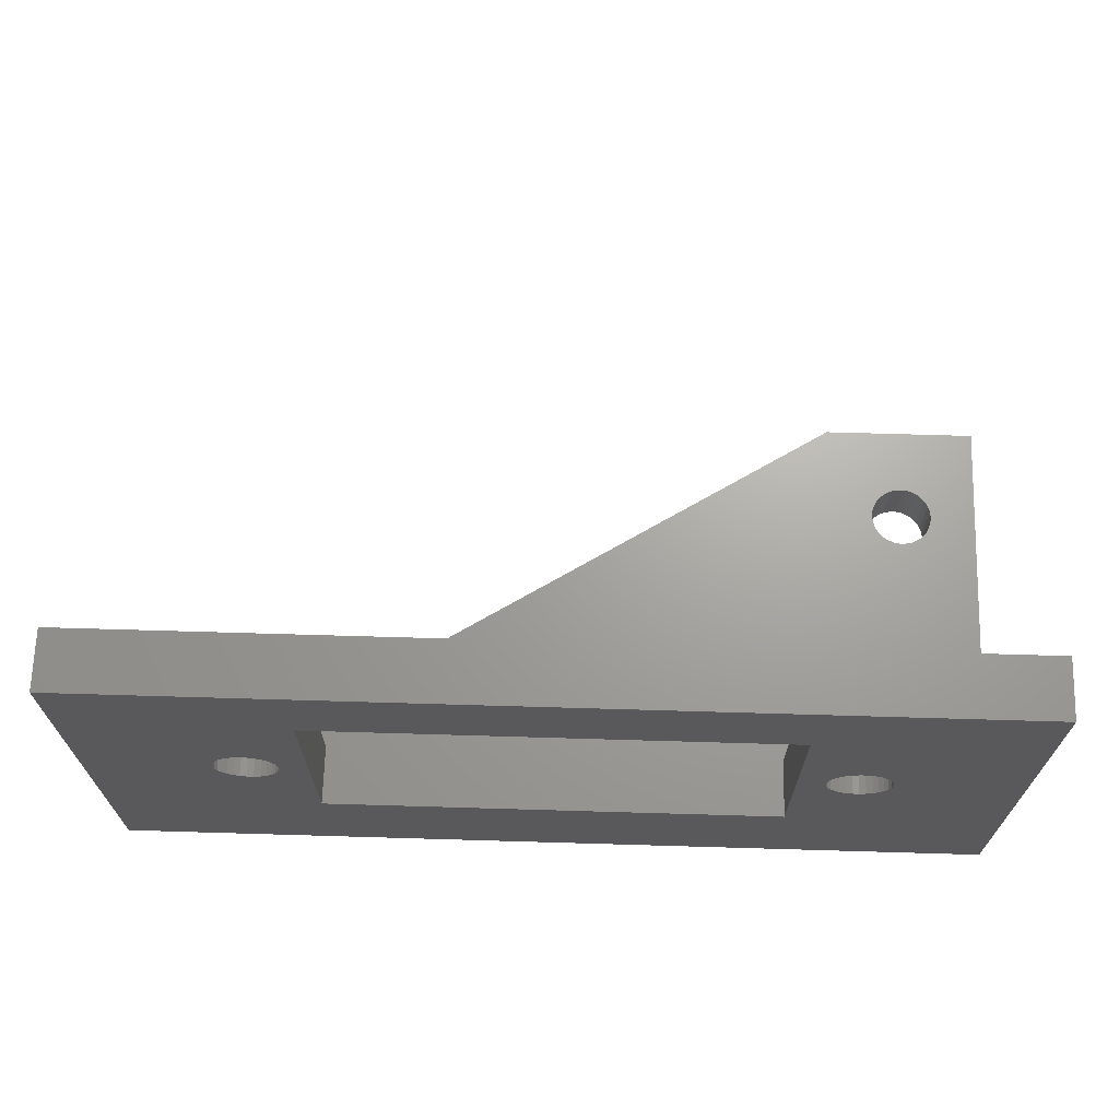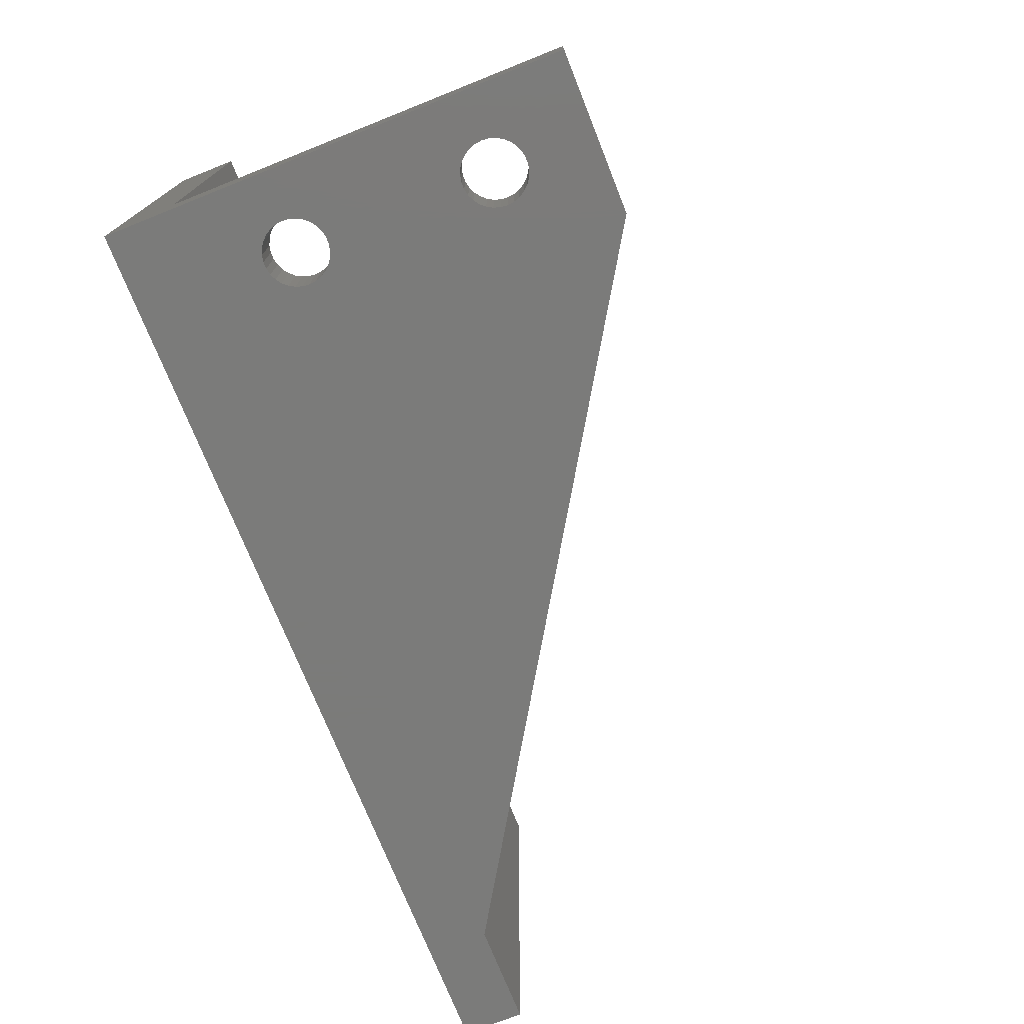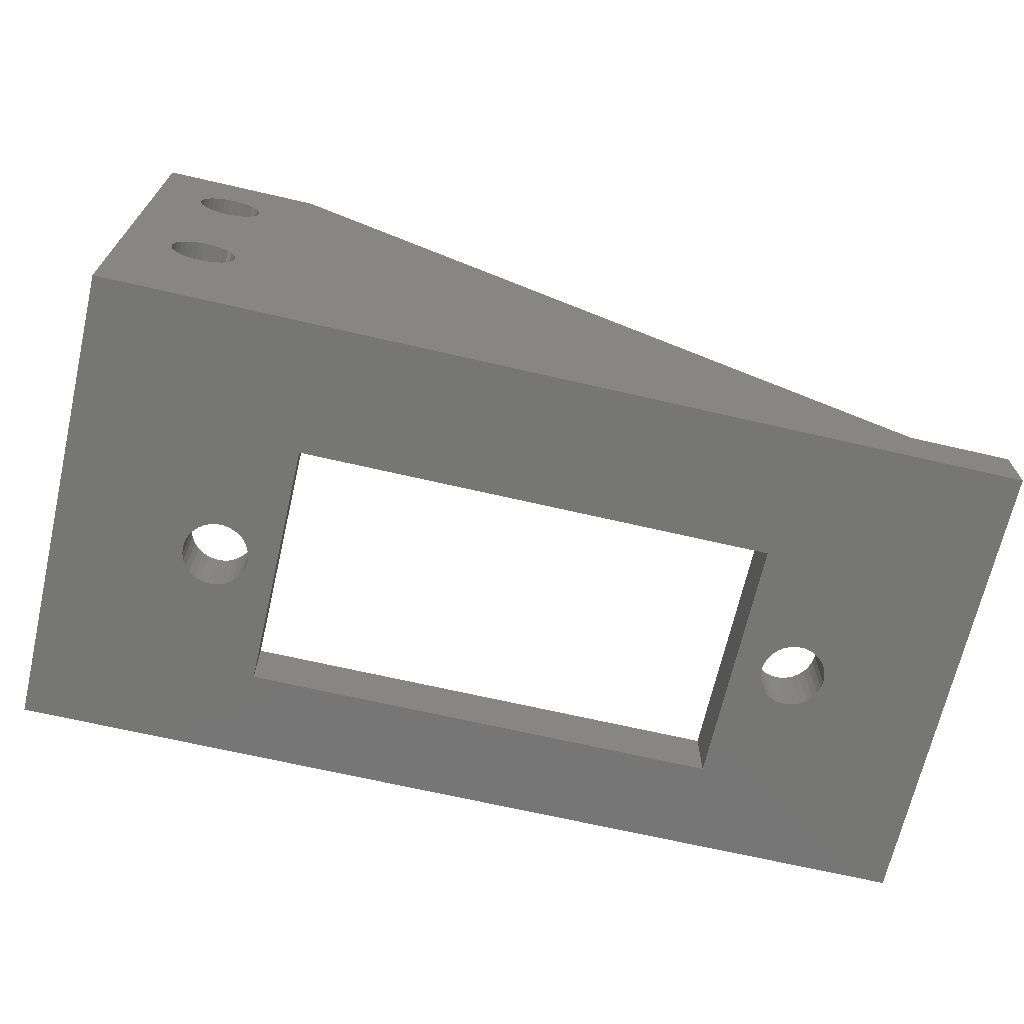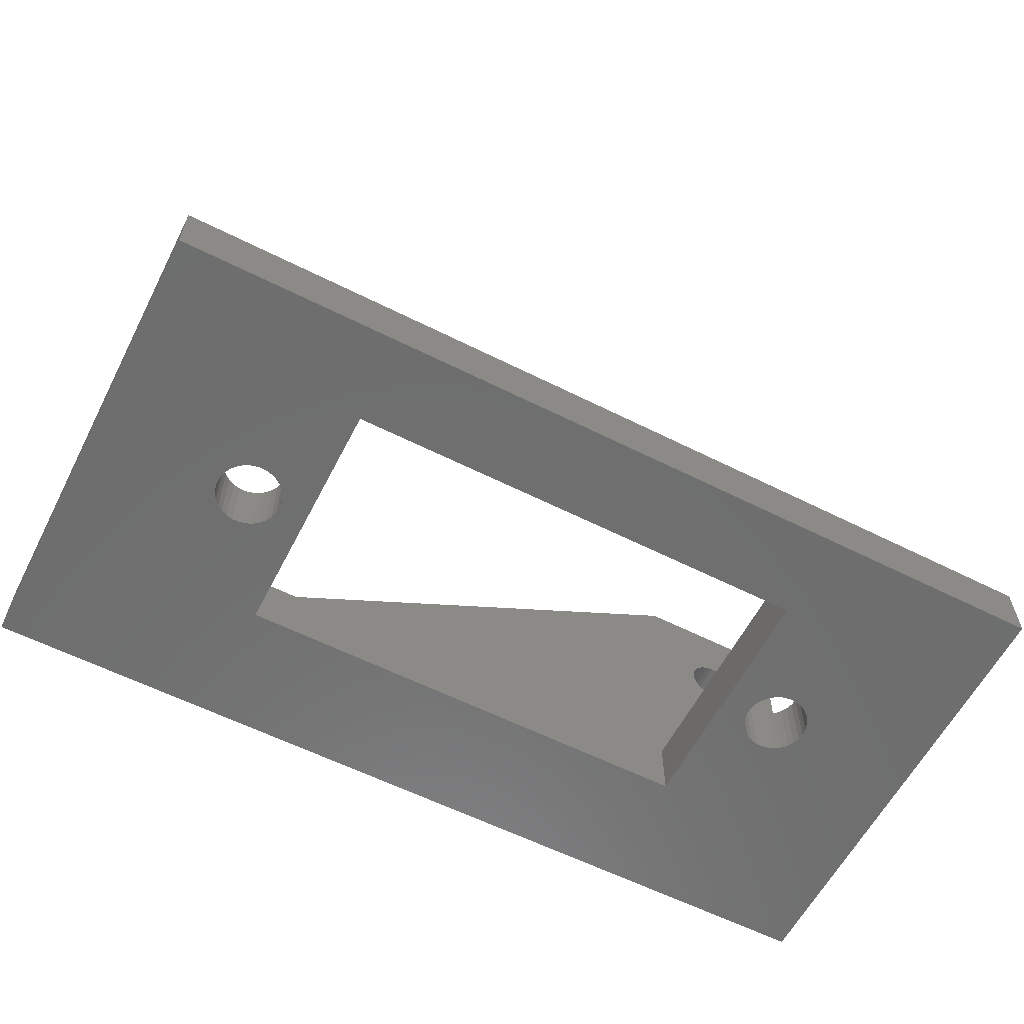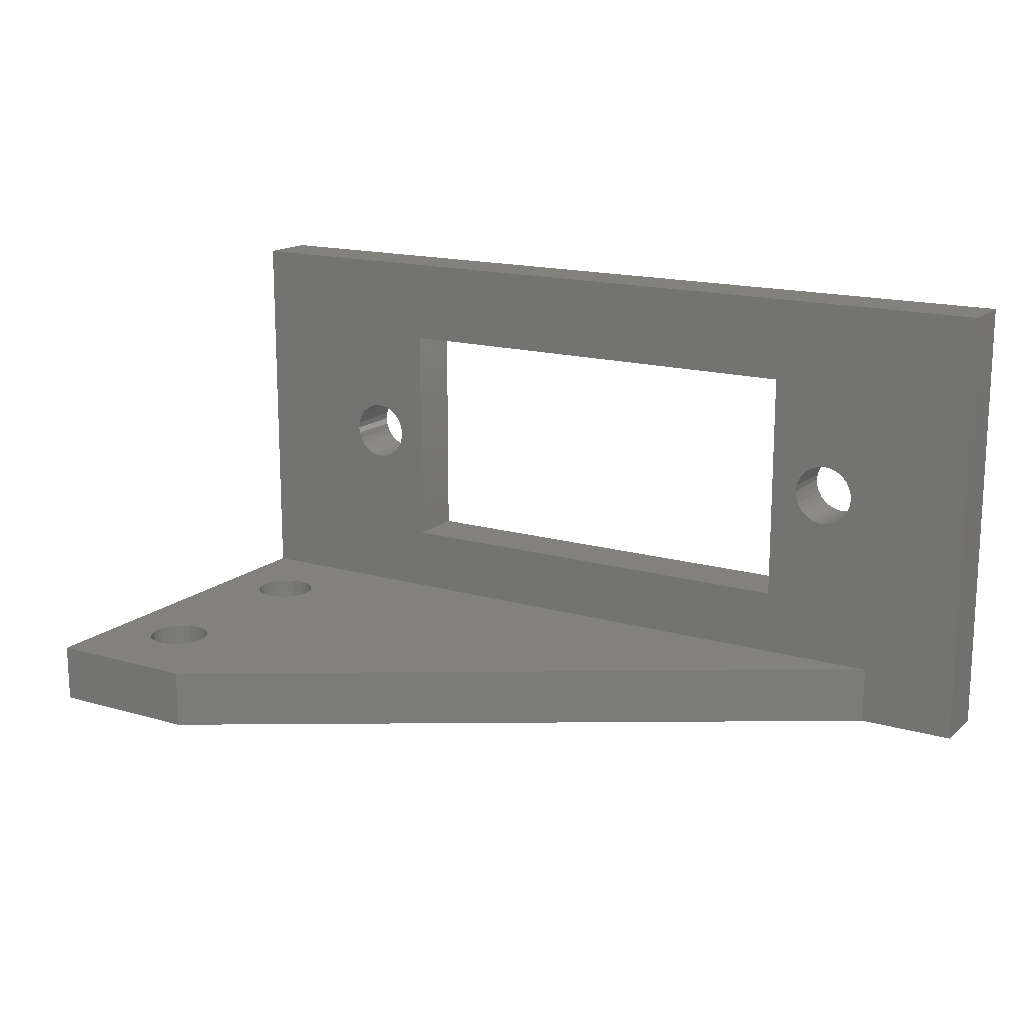
<metadata>
{"format":"stl","ext":"stl","renderer":"f3d","projection":"perspective","resolution":1024,"background":"white","views":[{"elev":68.0,"azim":-178.3,"up":"+Y"},{"elev":-74.0,"azim":-68.3,"up":"+Y"},{"elev":-68.5,"azim":-13.0,"up":"+Z"},{"elev":-60.1,"azim":152.8,"up":"+Z"},{"elev":15.9,"azim":31.1,"up":"+Y"}]}
</metadata>
<code>
# stl→obj: 266 verts, 548 faces
v 0 0 0
v 0 0 23
v 0 3 3
v 0 23 0
v 6.3 12.5 0
v 10.9 6.4 0
v 45 0 0
v 2.4 0 8
v 2.435 0 8.333
v 2.435 0 7.667
v 2.538 0 7.349
v 2.706 0 7.06
v 2.929 0 6.811
v 3.2 0 6.614
v 3.506 0 6.478
v 3.833 0 6.409
v 4.167 0 6.409
v 40 0 3
v 6.335 12.17 0
v 6.438 11.85 0
v 6.606 11.56 0
v 6.829 11.31 0
v 7.1 11.11 0
v 0 3 23
v 2.4 0 18
v 2.435 0 18.33
v 2.435 0 17.67
v 2.538 0 18.65
v 2.706 0 18.94
v 2.929 0 19.19
v 3.2 0 19.39
v 3.506 0 19.52
v 3.833 0 19.59
v 8 0 23
v 0 23 3
v 45 23 0
v 10.9 18.6 0
v 7.406 14.02 0
v 6.335 12.83 0
v 6.438 13.15 0
v 6.606 13.44 0
v 6.829 13.69 0
v 7.1 13.89 0
v 10.9 18.6 3
v 45 23 3
v 6.3 12.5 3
v 6.335 12.83 3
v 6.438 13.15 3
v 6.606 13.44 3
v 6.829 13.69 3
v 7.1 13.89 3
v 7.406 14.02 3
v 2.4 3 18
v 2.435 3 17.67
v 2.435 3 8.333
v 2.435 3 18.33
v 2.538 3 18.65
v 2.706 3 18.94
v 2.929 3 19.19
v 3.2 3 19.39
v 3.506 3 19.52
v 3.833 3 19.59
v 4.167 3 19.59
v 8 3 23
v 10.9 6.4 3
v 7.406 10.98 3
v 2.4 3 8
v 2.435 3 7.667
v 2.538 3 7.349
v 2.706 3 7.06
v 2.929 3 6.811
v 3.2 3 6.614
v 3.506 3 6.478
v 3.833 3 6.409
v 4.167 3 6.409
v 4.494 3 6.478
v 4.8 3 6.614
v 40 3 3
v 6.335 12.17 3
v 6.438 11.85 3
v 6.606 11.56 3
v 6.829 11.31 3
v 7.1 11.11 3
v 34.1 18.6 0
v 34.1 18.6 3
v 34.1 6.4 0
v 34.1 6.4 3
v 2.538 0 17.35
v 2.538 3 17.35
v 2.538 0 8.651
v 2.538 3 8.651
v 2.706 0 17.06
v 2.706 3 17.06
v 2.706 0 8.94
v 2.706 3 8.94
v 2.929 0 16.81
v 2.929 3 16.81
v 2.929 0 9.189
v 2.929 3 9.189
v 3.2 0 16.61
v 3.2 0 9.386
v 3.2 3 9.386
v 3.2 3 16.61
v 3.506 0 16.48
v 3.506 0 9.522
v 3.506 3 9.522
v 3.506 3 16.48
v 3.833 0 16.41
v 3.833 0 9.591
v 3.833 3 9.591
v 3.833 3 16.41
v 4.167 0 16.41
v 4.167 0 19.59
v 4.167 3 9.591
v 4.167 0 9.591
v 4.167 3 16.41
v 35.53 12.83 0
v 35.5 12.5 0
v 35.64 13.15 0
v 35.81 13.44 0
v 36.03 13.69 0
v 36.3 13.89 0
v 36.61 14.02 0
v 36.93 14.09 0
v 37.27 14.09 0
v 37.59 14.02 0
v 35.5 12.5 3
v 35.53 12.83 3
v 35.64 13.15 3
v 35.81 13.44 3
v 36.03 13.69 3
v 36.3 13.89 3
v 36.61 14.02 3
v 36.93 14.09 3
v 37.27 14.09 3
v 37.59 14.02 3
v 35.53 12.17 0
v 35.64 11.85 0
v 35.81 11.56 0
v 36.03 11.31 0
v 36.3 11.11 0
v 36.61 10.98 0
v 36.93 10.91 0
v 37.27 10.91 0
v 37.59 10.98 0
v 37.9 11.11 0
v 35.53 12.17 3
v 35.64 11.85 3
v 35.81 11.56 3
v 36.03 11.31 3
v 36.3 11.11 3
v 36.61 10.98 3
v 36.93 10.91 3
v 37.27 10.91 3
v 37.59 10.98 3
v 37.9 11.11 3
v 37.9 13.89 0
v 37.9 13.89 3
v 38.17 11.31 0
v 38.17 11.31 3
v 38.17 13.69 0
v 38.17 13.69 3
v 38.39 11.56 3
v 38.39 11.56 0
v 38.39 13.44 0
v 38.39 13.44 3
v 38.56 11.85 3
v 38.56 11.85 0
v 38.56 13.15 0
v 38.56 13.15 3
v 38.66 12.17 3
v 38.66 12.17 0
v 45 0 3
v 38.66 12.83 0
v 38.66 12.83 3
v 38.7 12.5 3
v 38.7 12.5 0
v 4.494 0 16.48
v 4.494 3 19.52
v 4.494 0 19.52
v 4.494 0 6.478
v 4.494 3 9.522
v 4.494 0 9.522
v 4.494 3 16.48
v 4.8 0 16.61
v 4.8 3 19.39
v 4.8 0 19.39
v 4.8 0 6.614
v 4.8 3 9.386
v 4.8 0 9.386
v 4.8 3 16.61
v 5.071 0 16.81
v 5.071 3 19.19
v 5.071 0 19.19
v 5.071 0 6.811
v 5.071 3 9.189
v 5.071 0 9.189
v 5.071 3 16.81
v 5.071 3 6.811
v 5.294 0 17.06
v 5.294 3 17.06
v 5.294 0 18.94
v 5.294 0 7.06
v 5.294 3 7.06
v 5.294 0 8.94
v 5.294 3 18.94
v 5.294 3 8.94
v 5.462 0 17.35
v 5.462 3 17.35
v 5.462 0 18.65
v 5.462 0 7.349
v 5.462 3 7.349
v 5.462 0 8.651
v 5.462 3 18.65
v 5.462 3 8.651
v 5.565 0 17.67
v 5.565 3 17.67
v 5.565 0 8.333
v 5.565 0 18.33
v 5.565 0 7.667
v 5.565 3 7.667
v 5.565 3 8.333
v 5.565 3 18.33
v 5.6 0 18
v 5.6 3 18
v 5.583 0 7.834
v 5.572 3 8.266
v 5.583 0 8.166
v 5.593 3 7.933
v 5.6 3 8
v 5.6 0 8
v 7.406 10.98 0
v 7.733 10.91 0
v 7.733 10.91 3
v 7.733 14.09 0
v 7.733 14.09 3
v 8.067 10.91 0
v 8.067 10.91 3
v 8.067 14.09 0
v 8.067 14.09 3
v 8.394 10.98 0
v 8.394 10.98 3
v 8.394 14.02 0
v 8.394 14.02 3
v 8.7 11.11 0
v 8.7 11.11 3
v 8.7 13.89 0
v 8.7 13.89 3
v 8.971 11.31 0
v 8.971 11.31 3
v 8.971 13.69 0
v 8.971 13.69 3
v 9.194 11.56 3
v 9.194 11.56 0
v 9.194 13.44 0
v 9.194 13.44 3
v 9.362 11.85 3
v 9.362 11.85 0
v 9.362 13.15 0
v 9.362 13.15 3
v 9.465 12.17 3
v 9.465 12.17 0
v 9.465 12.83 0
v 9.465 12.83 3
v 9.5 12.5 3
v 9.5 12.5 0
f 1 2 3
f 1 4 5
f 1 3 4
f 1 6 7
f 1 8 9
f 1 10 8
f 1 9 2
f 1 11 10
f 1 12 11
f 1 13 12
f 1 14 13
f 1 15 14
f 1 16 15
f 1 17 16
f 1 18 17
f 1 7 18
f 1 5 19
f 1 19 20
f 1 20 21
f 1 21 22
f 1 22 23
f 1 23 6
f 2 24 3
f 2 25 26
f 2 27 25
f 2 26 28
f 2 9 27
f 2 28 29
f 2 29 30
f 2 30 31
f 2 31 32
f 2 32 33
f 2 33 34
f 2 34 24
f 4 35 36
f 4 37 38
f 4 36 37
f 4 39 5
f 4 40 39
f 4 41 40
f 4 42 41
f 4 43 42
f 4 38 43
f 35 44 45
f 35 45 36
f 35 46 47
f 35 47 48
f 35 48 49
f 35 49 50
f 35 50 51
f 35 51 52
f 35 52 44
f 24 53 54
f 24 54 55
f 24 56 53
f 24 57 56
f 24 58 57
f 24 59 58
f 24 60 59
f 24 61 60
f 24 62 61
f 24 63 62
f 24 34 64
f 24 64 63
f 3 35 4
f 3 24 55
f 3 65 66
f 3 67 68
f 3 68 69
f 3 55 67
f 3 69 70
f 3 70 71
f 3 71 72
f 3 72 73
f 3 73 74
f 3 74 75
f 3 75 76
f 3 76 77
f 3 77 78
f 3 78 65
f 3 46 35
f 3 79 46
f 3 80 79
f 3 81 80
f 3 82 81
f 3 83 82
f 3 66 83
f 37 84 85
f 37 85 44
f 37 36 84
f 44 85 45
f 6 37 65
f 6 65 86
f 6 86 7
f 65 37 44
f 65 87 86
f 65 78 87
f 25 53 26
f 25 27 54
f 25 54 53
f 8 67 9
f 8 10 68
f 8 68 67
f 53 56 26
f 67 55 9
f 27 88 89
f 27 89 54
f 26 56 28
f 10 11 69
f 10 69 68
f 9 55 90
f 9 88 27
f 9 90 88
f 56 57 28
f 55 54 89
f 55 89 91
f 55 91 90
f 88 92 93
f 88 94 92
f 88 93 89
f 28 57 29
f 11 12 70
f 11 70 69
f 90 91 94
f 90 94 88
f 89 93 95
f 57 58 29
f 91 89 95
f 91 95 94
f 92 96 97
f 92 98 96
f 92 97 93
f 29 58 30
f 12 13 71
f 12 71 70
f 94 95 98
f 94 98 92
f 93 97 99
f 58 59 30
f 95 93 99
f 95 99 98
f 96 100 97
f 96 101 100
f 30 59 60
f 30 60 31
f 13 14 71
f 98 99 102
f 98 101 96
f 98 102 101
f 97 100 103
f 97 103 102
f 71 14 72
f 99 97 102
f 100 104 103
f 100 105 104
f 31 60 61
f 31 61 32
f 14 15 72
f 101 102 106
f 101 105 100
f 101 106 105
f 103 104 107
f 103 107 106
f 72 15 73
f 102 103 106
f 104 108 107
f 104 109 108
f 32 61 62
f 32 62 33
f 15 16 73
f 105 106 110
f 105 109 104
f 105 110 109
f 107 108 111
f 107 111 110
f 73 16 74
f 106 107 110
f 108 112 111
f 33 62 63
f 33 113 34
f 33 63 113
f 16 17 74
f 109 110 114
f 109 112 108
f 109 115 112
f 109 114 115
f 111 112 116
f 111 116 114
f 74 17 75
f 110 111 114
f 84 117 118
f 84 119 117
f 84 120 119
f 84 121 120
f 84 122 121
f 84 123 122
f 84 124 123
f 84 125 124
f 84 126 125
f 84 36 126
f 85 127 128
f 85 128 129
f 85 129 130
f 85 130 131
f 85 131 132
f 85 132 133
f 85 133 134
f 85 134 135
f 85 135 136
f 85 136 45
f 86 84 118
f 86 85 84
f 86 87 85
f 86 118 137
f 86 137 138
f 86 138 139
f 86 139 140
f 86 140 141
f 86 141 142
f 86 142 143
f 86 143 144
f 86 144 145
f 86 145 146
f 86 146 7
f 87 127 85
f 87 147 127
f 87 148 147
f 87 149 148
f 87 150 149
f 87 151 150
f 87 152 151
f 87 153 152
f 87 154 153
f 87 78 154
f 118 127 147
f 118 147 137
f 118 117 127
f 127 117 128
f 137 147 148
f 137 148 138
f 117 119 128
f 128 119 129
f 138 148 149
f 138 149 139
f 119 120 129
f 129 120 130
f 139 149 150
f 139 150 140
f 120 121 130
f 130 121 131
f 140 150 141
f 150 151 141
f 121 122 132
f 121 132 131
f 141 151 142
f 151 152 142
f 122 123 133
f 122 133 132
f 142 152 143
f 152 153 143
f 123 124 134
f 123 134 133
f 143 153 144
f 153 154 144
f 124 125 135
f 124 135 134
f 144 154 145
f 154 155 145
f 154 78 155
f 125 126 136
f 125 136 135
f 145 155 146
f 155 156 146
f 155 78 156
f 126 157 158
f 126 158 136
f 126 36 157
f 136 158 45
f 146 156 159
f 146 159 7
f 156 160 159
f 156 78 160
f 157 161 162
f 157 162 158
f 157 36 161
f 158 162 45
f 159 160 163
f 159 164 7
f 159 163 164
f 160 78 163
f 161 165 162
f 161 36 165
f 162 165 166
f 162 166 45
f 164 163 167
f 164 168 7
f 164 167 168
f 163 78 167
f 165 169 166
f 165 36 169
f 166 169 170
f 166 170 45
f 168 167 171
f 168 172 7
f 168 171 172
f 167 78 173
f 167 173 171
f 169 174 170
f 169 36 174
f 170 174 175
f 170 175 45
f 172 171 176
f 172 177 7
f 172 176 177
f 171 173 176
f 174 177 175
f 174 36 177
f 175 177 176
f 175 176 45
f 177 36 7
f 176 173 45
f 112 178 116
f 113 63 179
f 113 180 34
f 113 179 180
f 17 181 75
f 17 18 181
f 115 114 182
f 115 178 112
f 115 183 178
f 115 182 183
f 116 178 184
f 63 64 179
f 75 181 76
f 114 116 184
f 114 184 182
f 178 185 184
f 180 179 186
f 180 187 34
f 180 186 187
f 181 188 76
f 181 18 188
f 183 182 189
f 183 185 178
f 183 190 185
f 183 189 190
f 184 185 191
f 179 64 186
f 76 188 77
f 182 184 191
f 182 191 189
f 185 192 191
f 187 186 193
f 187 194 34
f 187 193 194
f 188 18 195
f 188 195 77
f 190 189 196
f 190 192 185
f 190 197 192
f 190 196 197
f 191 192 198
f 186 64 193
f 77 195 199
f 77 199 78
f 189 191 198
f 189 198 196
f 18 7 173
f 18 173 78
f 7 36 173
f 173 36 45
f 192 200 201
f 192 201 198
f 194 193 202
f 194 202 34
f 195 18 203
f 195 203 204
f 195 204 199
f 197 196 205
f 197 200 192
f 197 205 200
f 193 206 202
f 193 64 206
f 199 204 78
f 196 198 201
f 196 201 207
f 196 207 205
f 200 208 209
f 200 209 201
f 202 206 210
f 202 210 34
f 203 18 211
f 203 211 212
f 203 212 204
f 205 207 213
f 205 208 200
f 205 213 208
f 206 214 210
f 206 64 214
f 204 212 78
f 207 201 209
f 207 209 215
f 207 215 213
f 208 216 217
f 208 218 216
f 208 217 209
f 210 214 219
f 210 219 34
f 211 18 220
f 211 220 221
f 211 221 212
f 213 215 218
f 213 218 208
f 209 217 222
f 214 223 219
f 214 64 223
f 212 221 78
f 215 209 222
f 215 222 218
f 216 224 225
f 216 225 217
f 216 34 224
f 219 223 224
f 219 224 34
f 220 18 226
f 220 226 221
f 218 18 34
f 218 222 227
f 218 227 228
f 218 228 18
f 218 34 216
f 217 225 64
f 223 225 224
f 223 64 225
f 221 226 229
f 221 229 78
f 222 78 227
f 222 217 64
f 222 64 78
f 227 78 230
f 227 230 228
f 226 18 231
f 226 231 229
f 228 231 18
f 228 230 231
f 229 231 230
f 229 230 78
f 5 46 79
f 5 79 19
f 5 39 46
f 46 39 47
f 19 79 80
f 19 80 20
f 39 40 47
f 47 40 48
f 20 80 81
f 20 81 21
f 40 41 48
f 48 41 49
f 21 81 82
f 21 82 22
f 41 42 49
f 49 42 50
f 22 82 23
f 82 83 23
f 42 43 51
f 42 51 50
f 23 83 232
f 23 232 6
f 83 66 232
f 43 38 52
f 43 52 51
f 232 66 233
f 232 233 6
f 66 65 234
f 66 234 233
f 38 37 235
f 38 235 236
f 38 236 52
f 52 236 44
f 233 234 237
f 233 237 6
f 234 65 238
f 234 238 237
f 235 37 239
f 235 239 240
f 235 240 236
f 236 240 44
f 34 18 64
f 64 18 78
f 237 238 241
f 237 241 6
f 238 65 242
f 238 242 241
f 239 37 243
f 239 243 244
f 239 244 240
f 240 244 44
f 241 242 245
f 241 245 6
f 242 65 246
f 242 246 245
f 243 37 247
f 243 247 248
f 243 248 244
f 244 248 44
f 245 246 249
f 245 249 6
f 246 65 250
f 246 250 249
f 247 37 251
f 247 251 252
f 247 252 248
f 248 252 44
f 249 250 253
f 249 254 6
f 249 253 254
f 250 65 253
f 251 37 255
f 251 255 252
f 252 255 256
f 252 256 44
f 254 253 257
f 254 258 6
f 254 257 258
f 253 65 257
f 255 37 259
f 255 259 256
f 256 259 260
f 256 260 44
f 258 257 261
f 258 262 6
f 258 261 262
f 257 65 261
f 259 37 263
f 259 263 260
f 260 263 264
f 260 264 44
f 262 261 265
f 262 266 6
f 262 265 266
f 261 65 265
f 263 37 266
f 263 266 264
f 264 266 265
f 264 265 44
f 266 37 6
f 265 65 44

</code>
